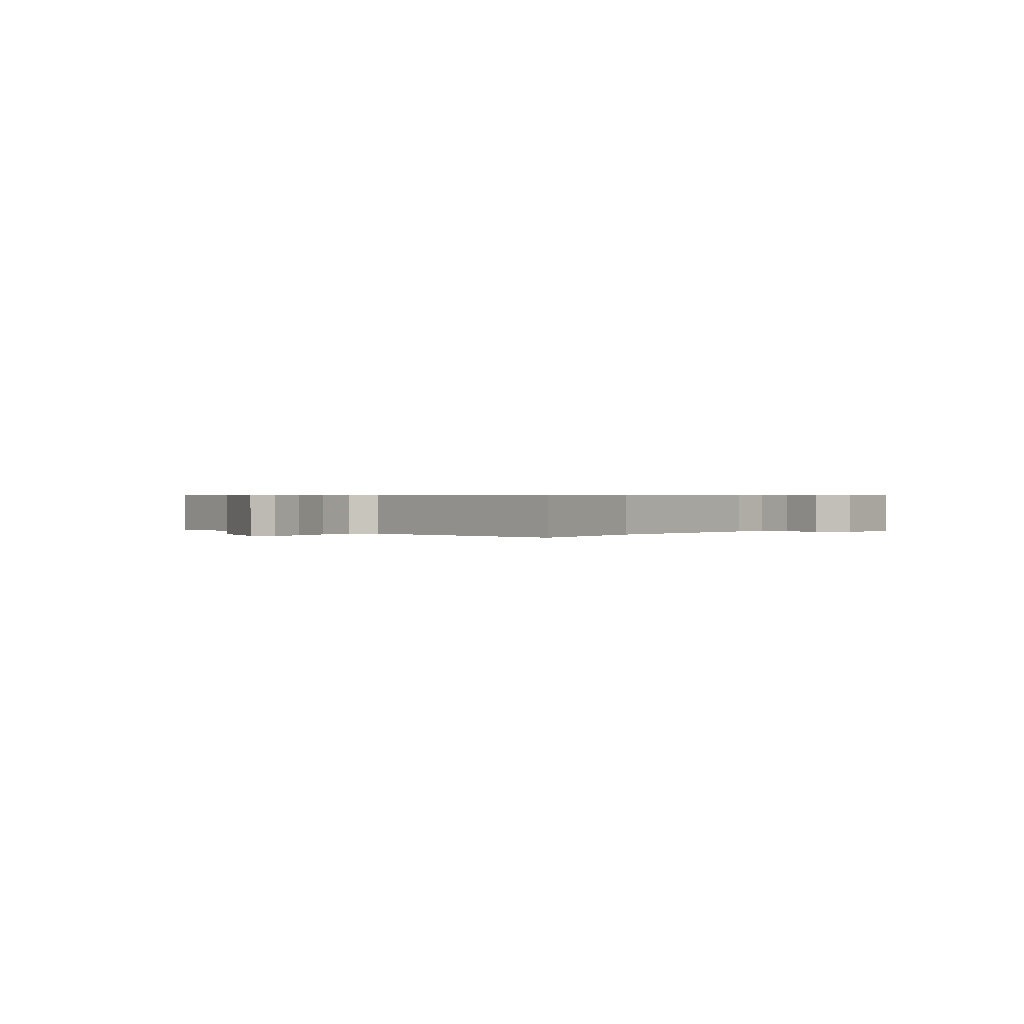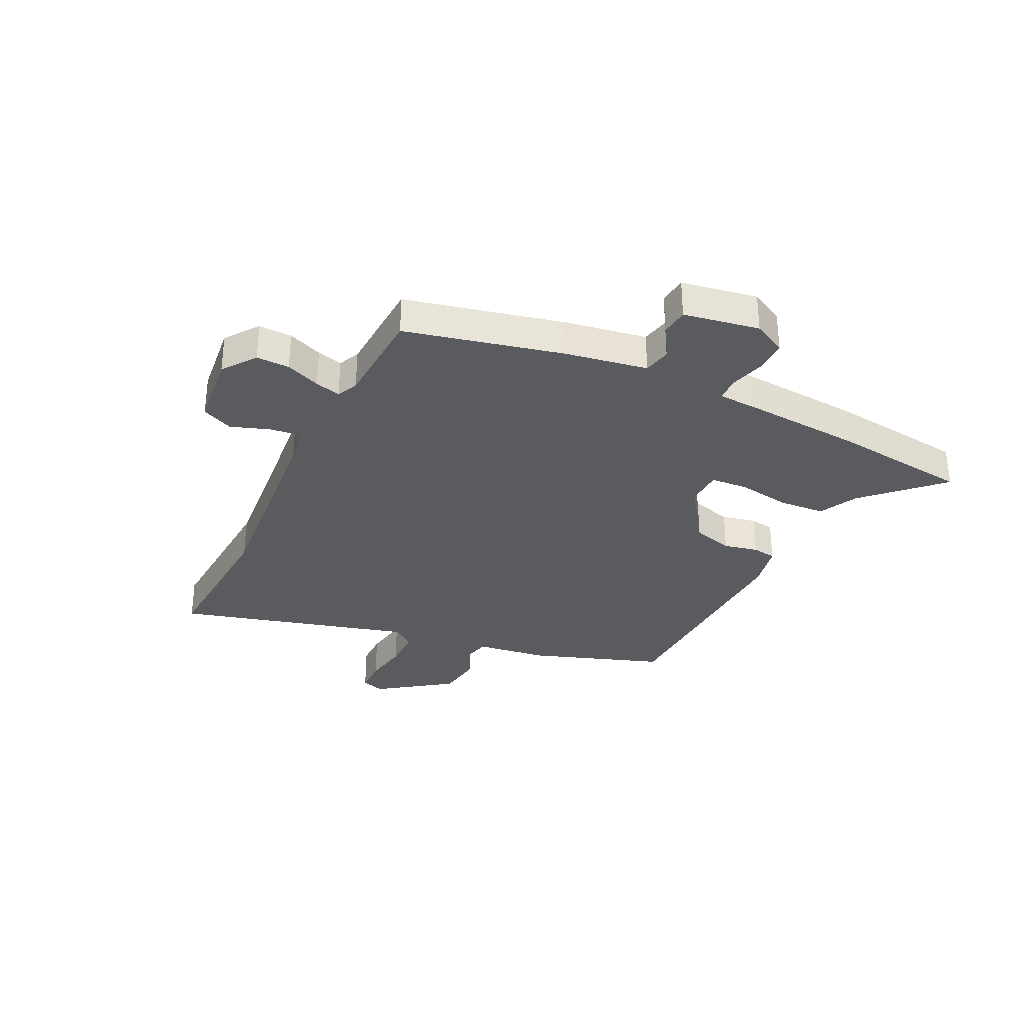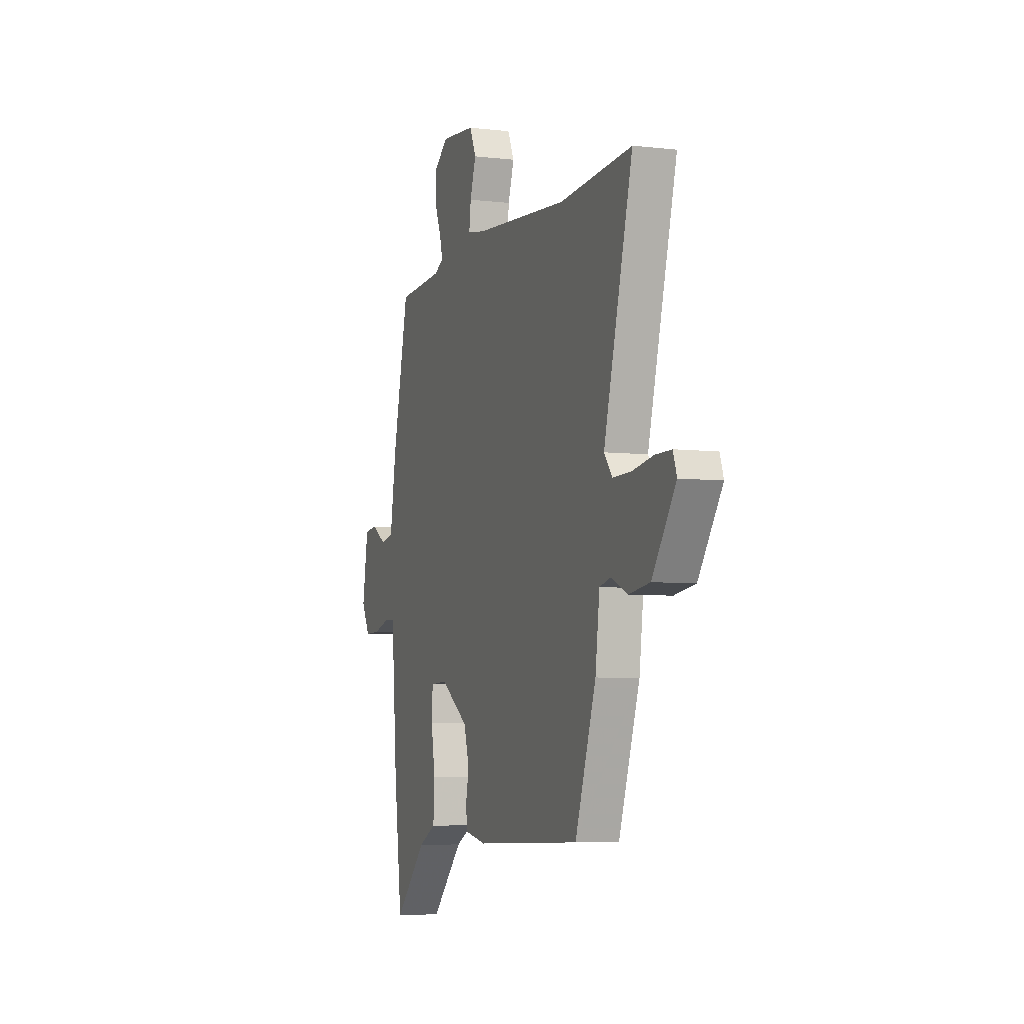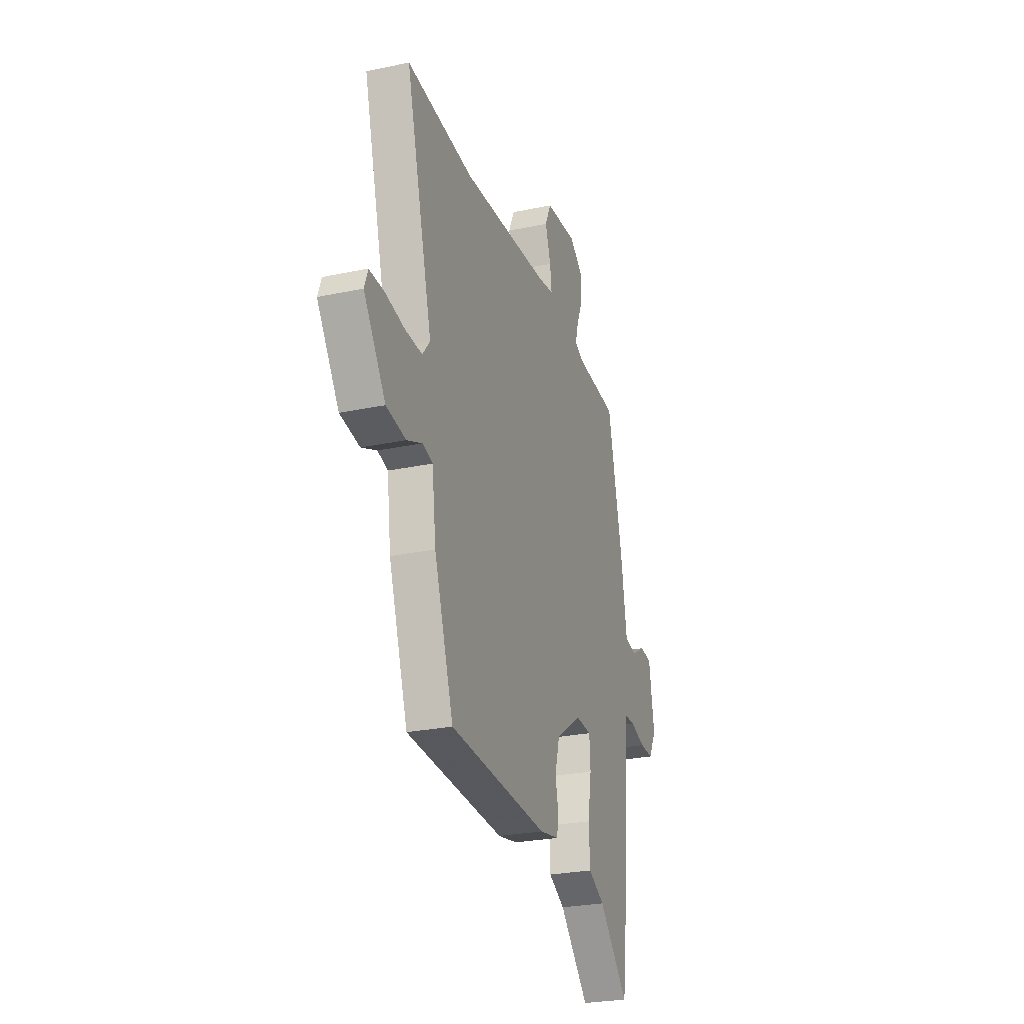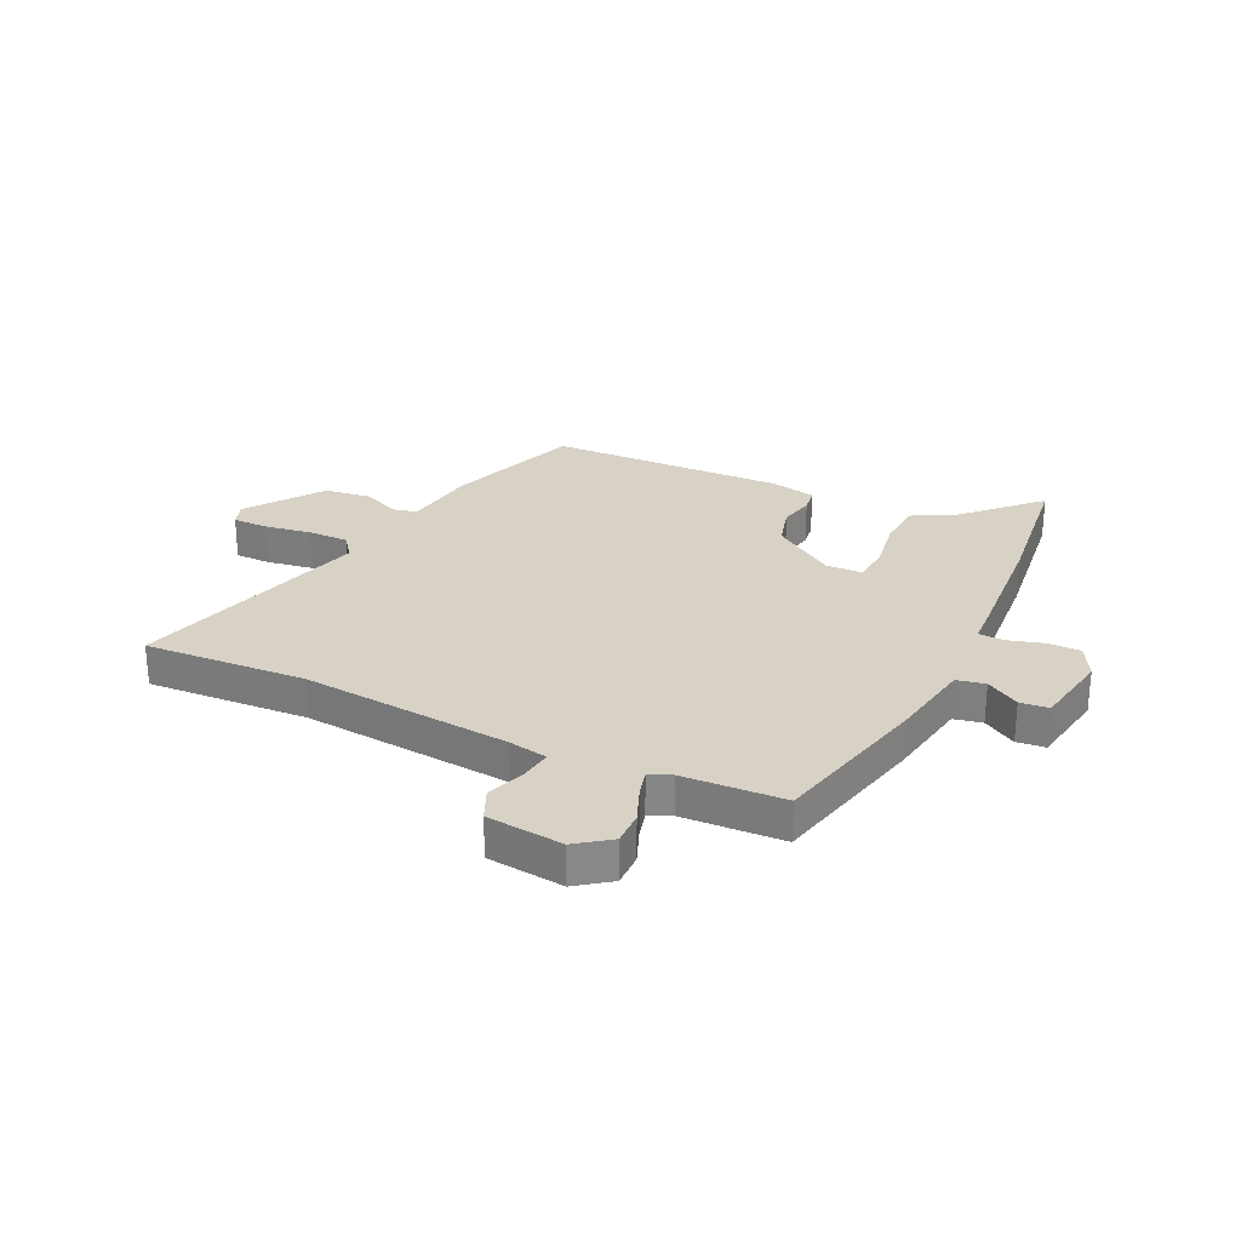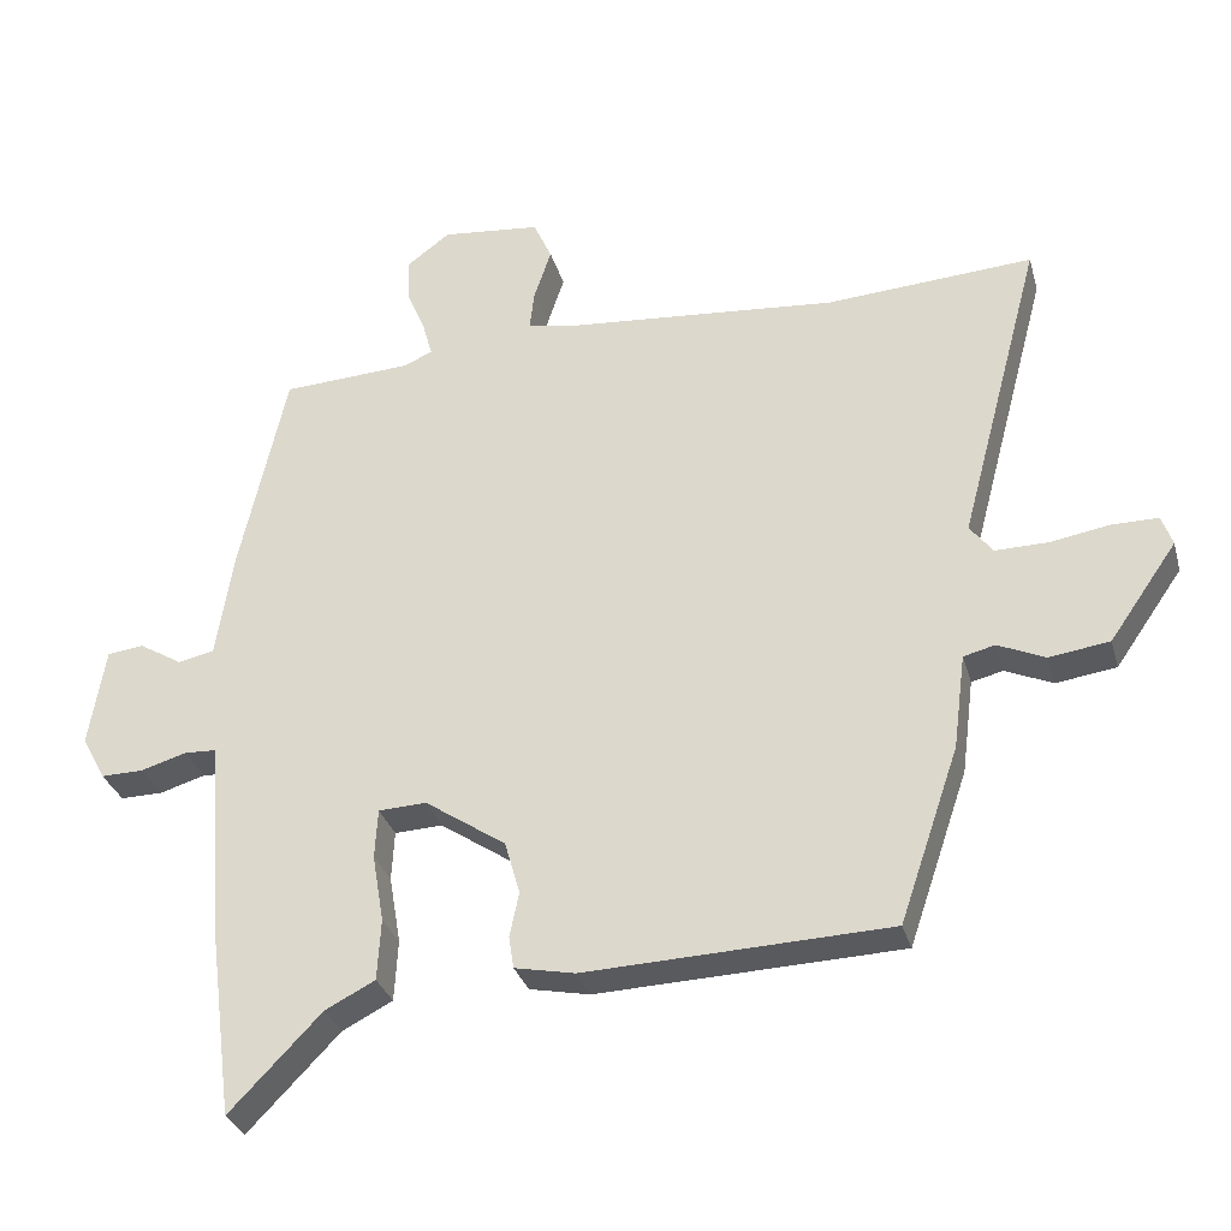
<metadata>
{"format":"obj","ext":"obj","renderer":"f3d","projection":"perspective","resolution":1024,"background":"white","views":[{"elev":0.5,"azim":-56.9,"up":"+Y"},{"elev":-32.4,"azim":64.5,"up":"+Y"},{"elev":-5.8,"azim":-109.6,"up":"+Z"},{"elev":-26.9,"azim":-71.9,"up":"+Z"},{"elev":27.6,"azim":26.0,"up":"+Y"},{"elev":-31.0,"azim":-165.0,"up":"+Z"}]}
</metadata>
<code>
v 0.462 0.07 0.49
v 0.527 0.07 0.201
v 0.551 0.07 0.051
v 0.602 0.07 0.04
v 0.662 0.07 0.076
v 0.713 0.07 0.07
v 0.736 0.07 -0.069
v 0.703 0.07 -0.13
v 0.644 0.07 -0.129
v 0.58 0.07 -0.11
v 0.535 0.07 -0.112
v 0.531 0.07 -0.178
v 0.513 0.07 -0.4
v 0.48 0.07 -0.656
v 0.352 0.07 -0.524
v 0.282 0.07 -0.488
v 0.277 0.07 -0.403
v 0.293 0.07 -0.308
v 0.289 0.07 -0.239
v 0.222 0.07 -0.236
v 0.109 0.07 -0.312
v 0.088 0.07 -0.386
v 0.101 0.07 -0.449
v 0.094 0.07 -0.493
v 0.01 0.07 -0.51
v -0.414 0.07 -0.494
v -0.497 0.07 -0.251
v -0.514 0.07 -0.119
v -0.558 0.07 -0.108
v -0.624 0.07 -0.137
v -0.708 0.07 -0.125
v -0.802 0.07 0.01
v -0.787 0.07 0.052
v -0.723 0.07 0.052
v -0.639 0.07 0.038
v -0.566 0.07 0.037
v -0.534 0.07 0.078
v -0.649 0.07 0.51
v -0.359 0.07 0.491
v 0.017 0.07 0.523
v 0.089 0.07 0.536
v 0.082 0.07 0.592
v 0.058 0.07 0.663
v 0.084 0.07 0.72
v 0.222 0.07 0.734
v 0.282 0.07 0.689
v 0.28 0.07 0.628
v 0.254 0.07 0.565
v 0.241 0.07 0.518
v 0.28 0.07 0.5
v 0.462 0 0.49
v 0.527 0 0.201
v 0.551 0 0.051
v 0.602 0 0.04
v 0.662 0 0.076
v 0.713 0 0.07
v 0.736 0 -0.069
v 0.703 0 -0.13
v 0.644 0 -0.129
v 0.58 0 -0.11
v 0.535 0 -0.112
v 0.531 0 -0.178
v 0.513 0 -0.4
v 0.48 0 -0.656
v 0.352 0 -0.524
v 0.282 0 -0.488
v 0.277 0 -0.403
v 0.293 0 -0.308
v 0.289 0 -0.239
v 0.222 0 -0.236
v 0.109 0 -0.312
v 0.088 0 -0.386
v 0.101 0 -0.449
v 0.094 0 -0.493
v 0.01 0 -0.51
v -0.414 0 -0.494
v -0.497 0 -0.251
v -0.514 0 -0.119
v -0.558 0 -0.108
v -0.624 0 -0.137
v -0.708 0 -0.125
v -0.802 0 0.01
v -0.787 0 0.052
v -0.723 0 0.052
v -0.639 0 0.038
v -0.566 0 0.037
v -0.534 0 0.078
v -0.649 0 0.51
v -0.359 0 0.491
v 0.017 0 0.523
v 0.089 0 0.536
v 0.082 0 0.592
v 0.058 0 0.663
v 0.084 0 0.72
v 0.222 0 0.734
v 0.282 0 0.689
v 0.28 0 0.628
v 0.254 0 0.565
v 0.241 0 0.518
v 0.28 0 0.5
f 46 47 48
f 45 46 48
f 44 45 48
f 43 44 48
f 42 43 48
f 41 42 48 49
f 40 41 49 50
f 37 38 39
f 37 39 40 50
f 33 34 35
f 32 33 35
f 31 32 35
f 30 31 35
f 29 30 35
f 28 29 35 36
f 26 27 28
f 25 26 28
f 24 25 28
f 23 24 28
f 22 23 28
f 36 37 50
f 28 36 50
f 22 28 50
f 21 22 50
f 15 16 17 18
f 15 18 19
f 14 15 19
f 13 14 19
f 12 13 19
f 11 12 19
f 8 9 10
f 7 8 10
f 6 7 10
f 5 6 10
f 4 5 10
f 3 4 10 11
f 1 2 3
f 50 1 3
f 21 50 3
f 20 21 3
f 3 11 19 20
f 98 97 96
f 98 96 95
f 98 95 94
f 98 94 93
f 98 93 92
f 99 98 92 91
f 100 99 91 90
f 89 88 87
f 100 90 89 87
f 85 84 83
f 85 83 82
f 85 82 81
f 85 81 80
f 85 80 79
f 86 85 79 78
f 78 77 76
f 78 76 75
f 78 75 74
f 78 74 73
f 78 73 72
f 100 87 86
f 100 86 78
f 100 78 72
f 100 72 71
f 68 67 66 65
f 69 68 65
f 69 65 64
f 69 64 63
f 69 63 62
f 69 62 61
f 60 59 58
f 60 58 57
f 60 57 56
f 60 56 55
f 60 55 54
f 61 60 54 53
f 53 52 51
f 53 51 100
f 53 100 71
f 53 71 70
f 70 69 61 53
f 1 51 52 2
f 2 52 53 3
f 3 53 54 4
f 4 54 55 5
f 5 55 56 6
f 6 56 57 7
f 7 57 58 8
f 8 58 59 9
f 9 59 60 10
f 10 60 61 11
f 11 61 62 12
f 12 62 63 13
f 13 63 64 14
f 14 64 65 15
f 15 65 66 16
f 16 66 67 17
f 17 67 68 18
f 18 68 69 19
f 19 69 70 20
f 20 70 71 21
f 21 71 72 22
f 22 72 73 23
f 23 73 74 24
f 24 74 75 25
f 25 75 76 26
f 26 76 77 27
f 27 77 78 28
f 28 78 79 29
f 29 79 80 30
f 30 80 81 31
f 31 81 82 32
f 32 82 83 33
f 33 83 84 34
f 34 84 85 35
f 35 85 86 36
f 36 86 87 37
f 37 87 88 38
f 38 88 89 39
f 39 89 90 40
f 40 90 91 41
f 41 91 92 42
f 42 92 93 43
f 43 93 94 44
f 44 94 95 45
f 45 95 96 46
f 46 96 97 47
f 47 97 98 48
f 48 98 99 49
f 49 99 100 50
f 50 100 51 1

</code>
